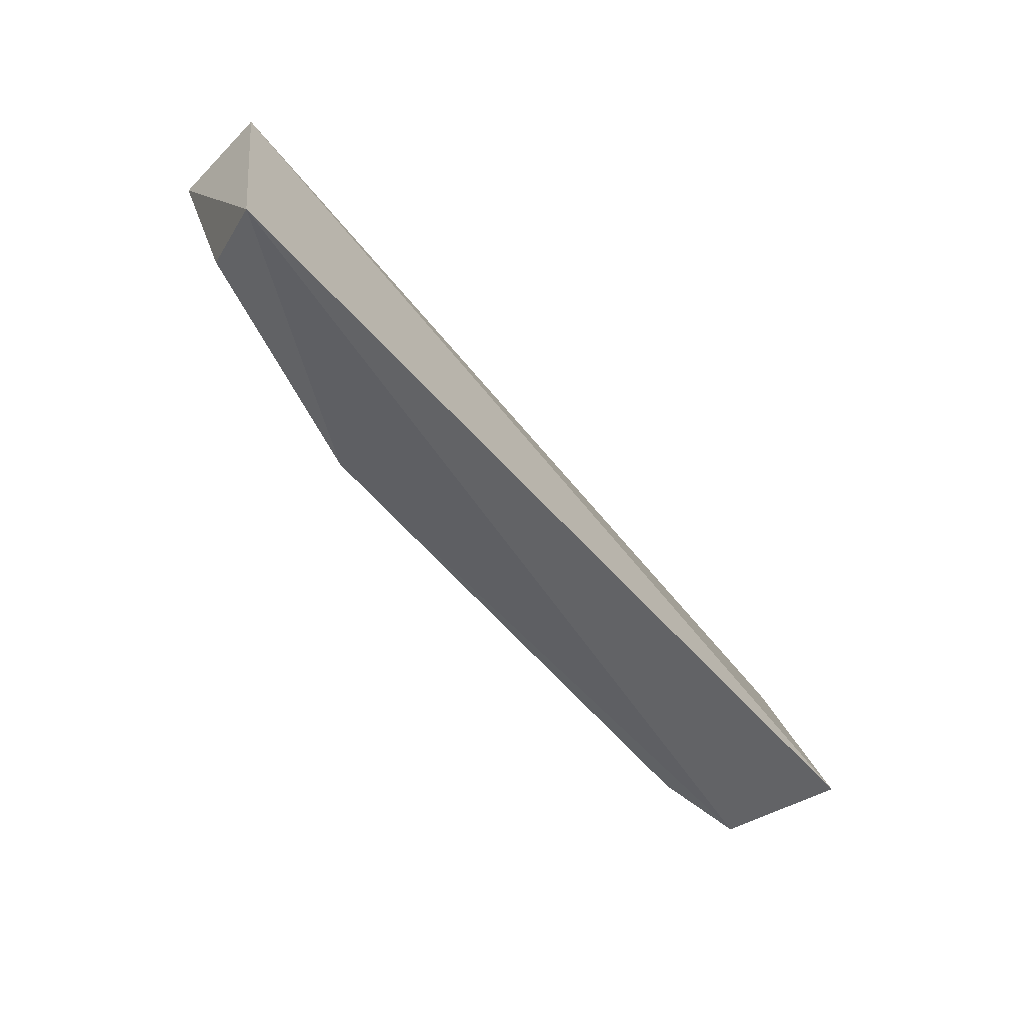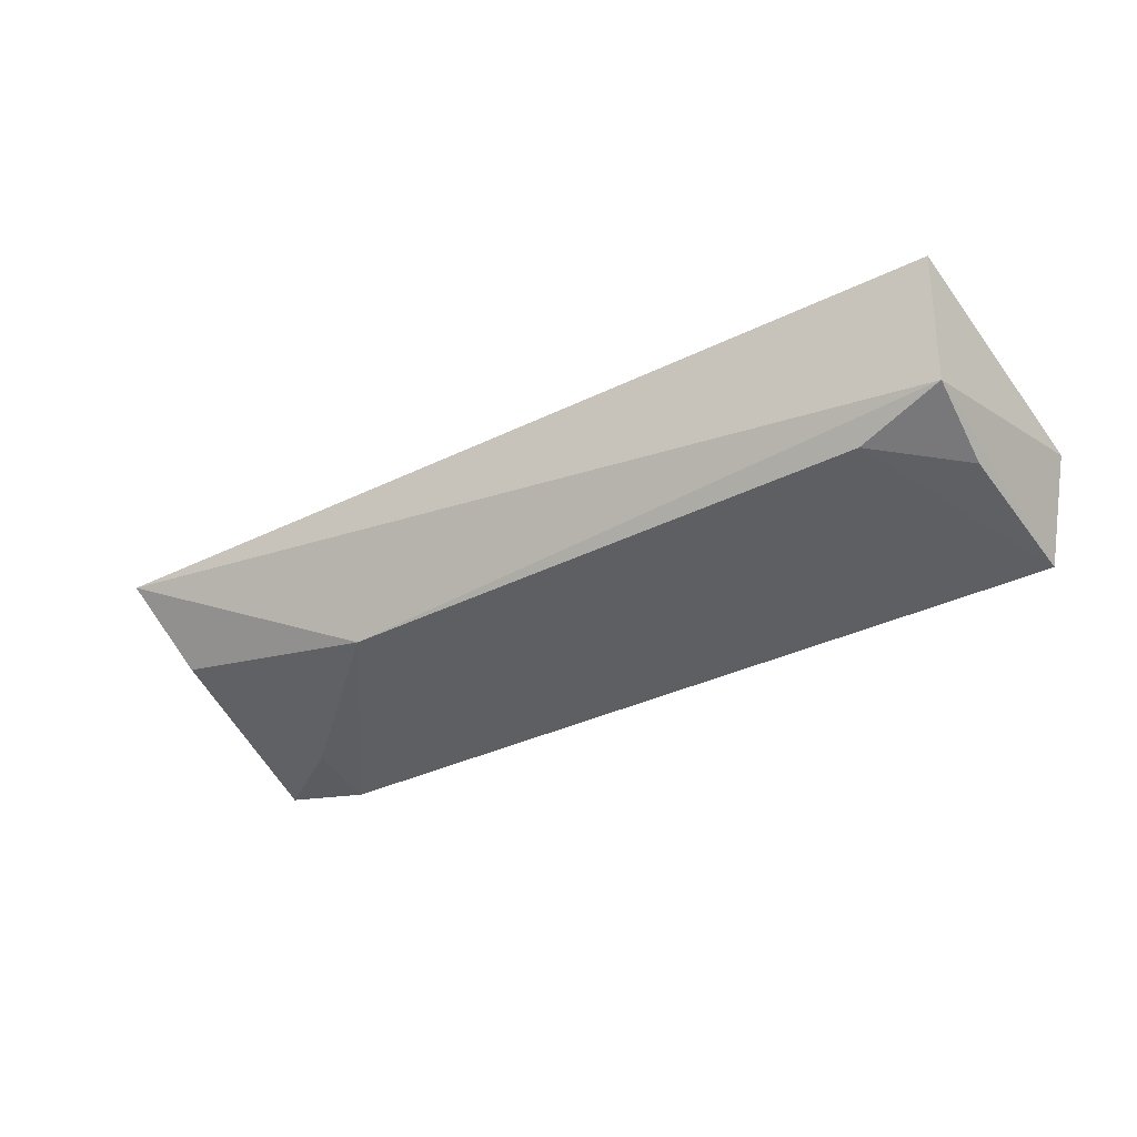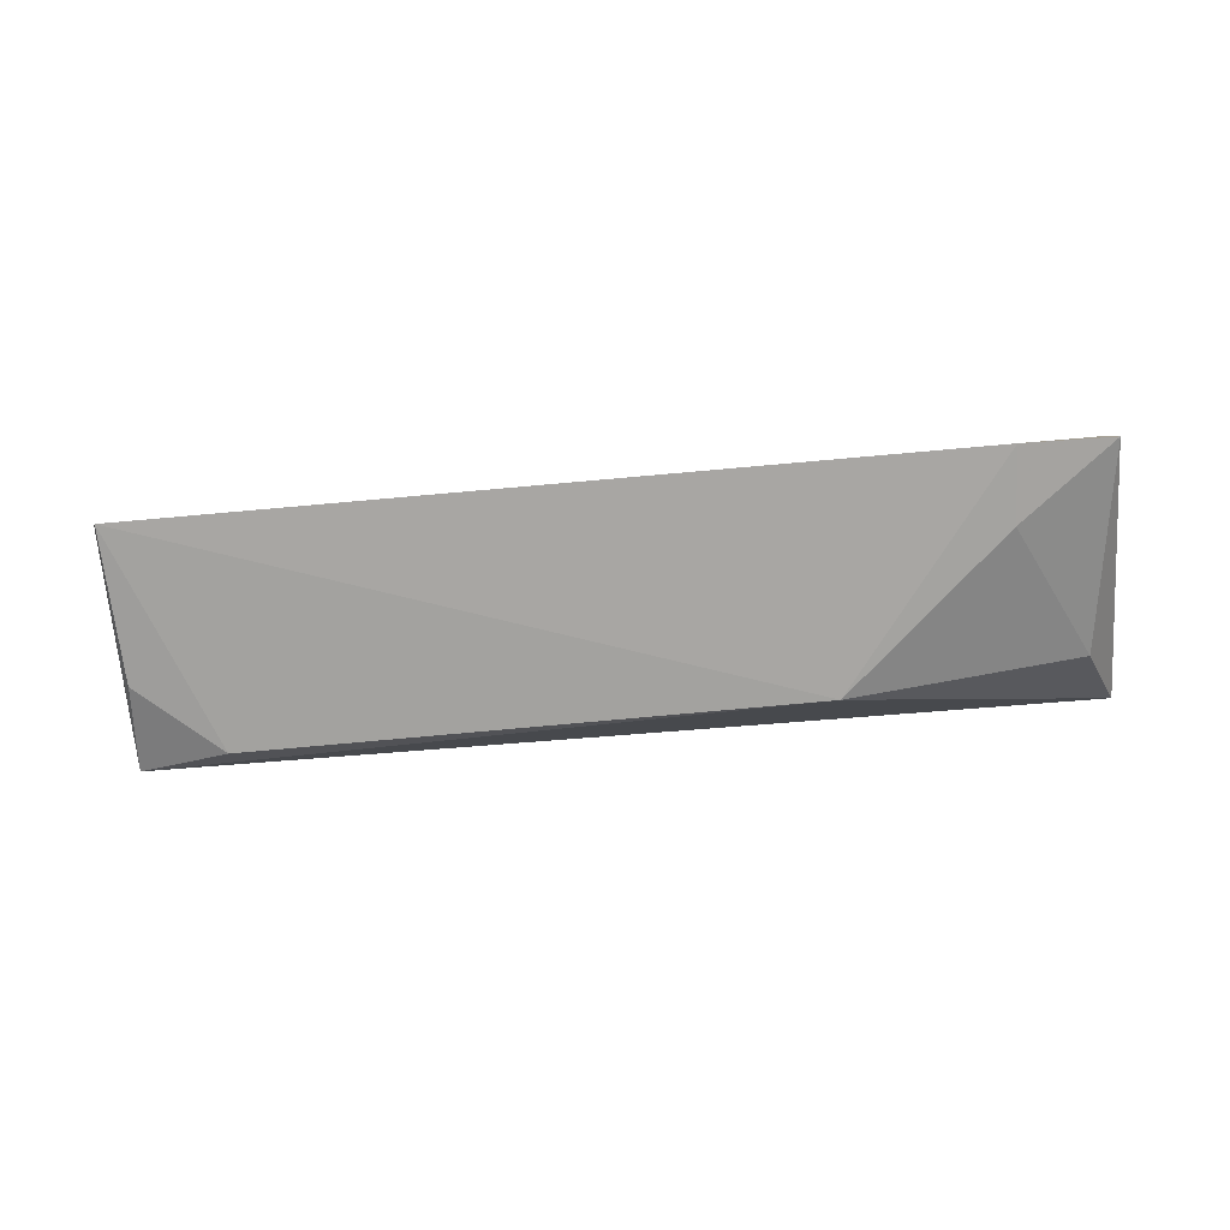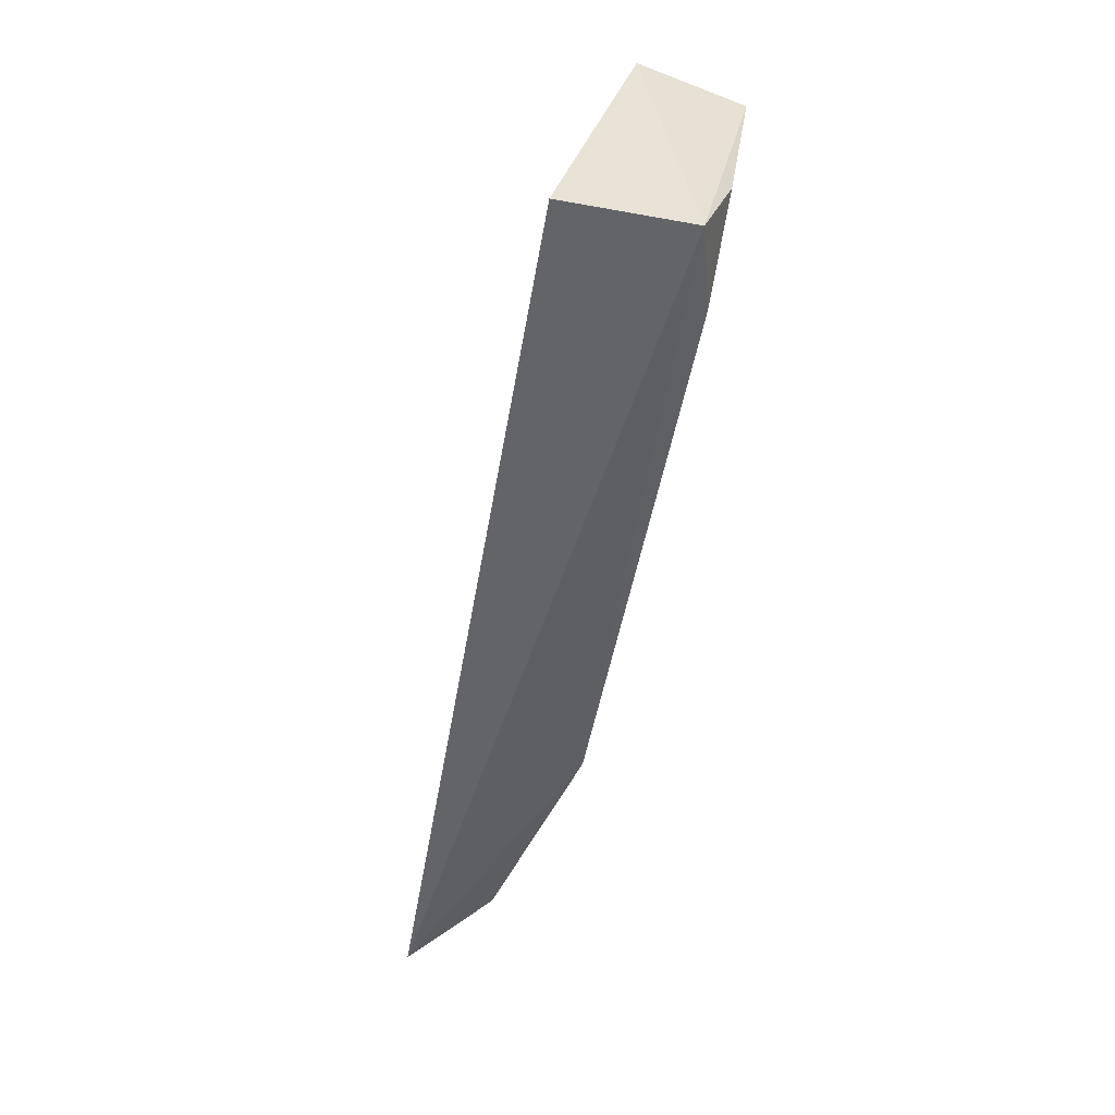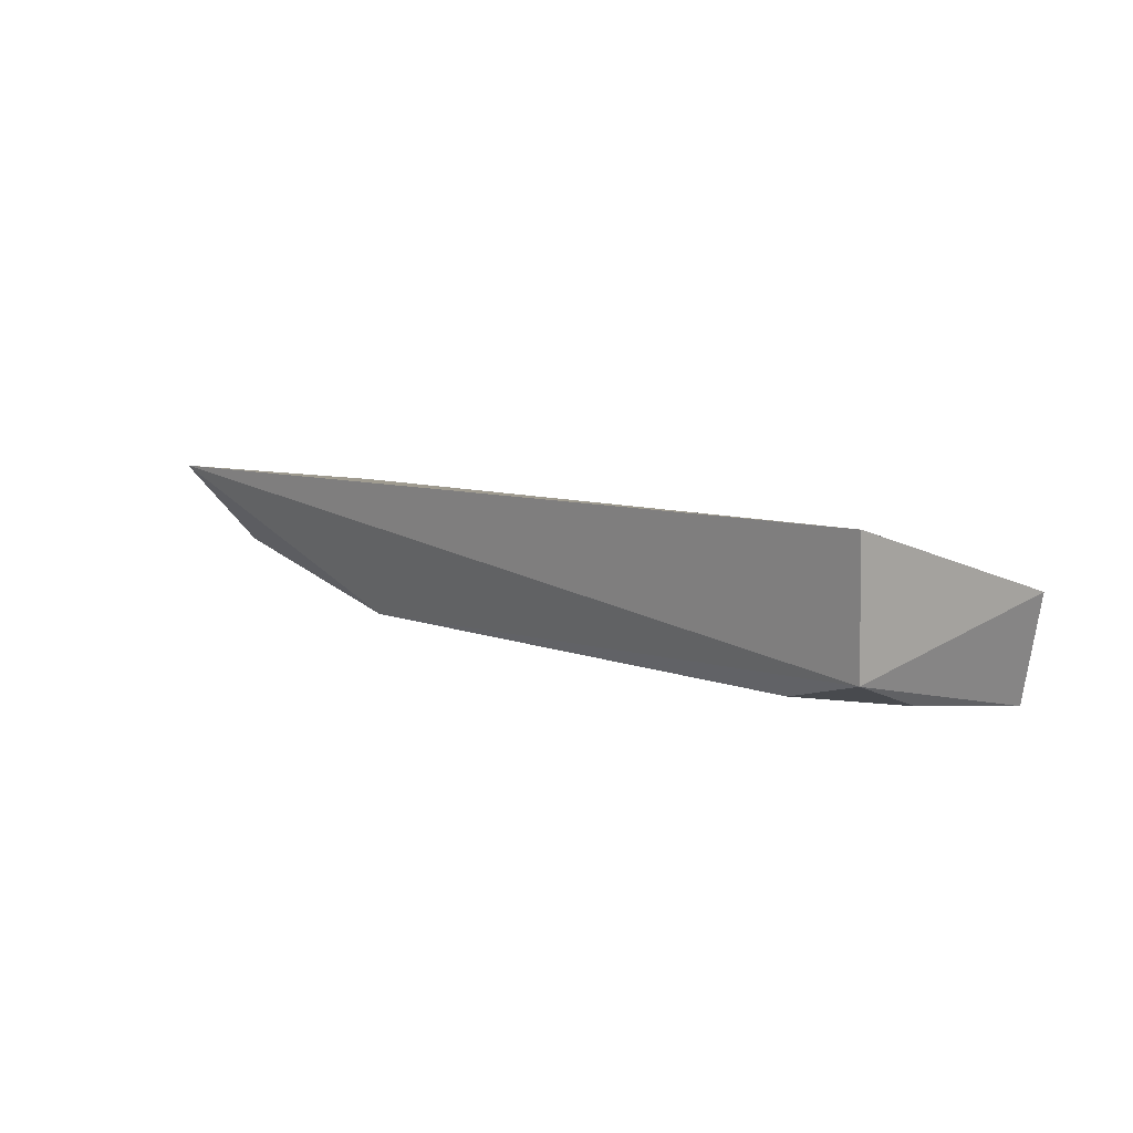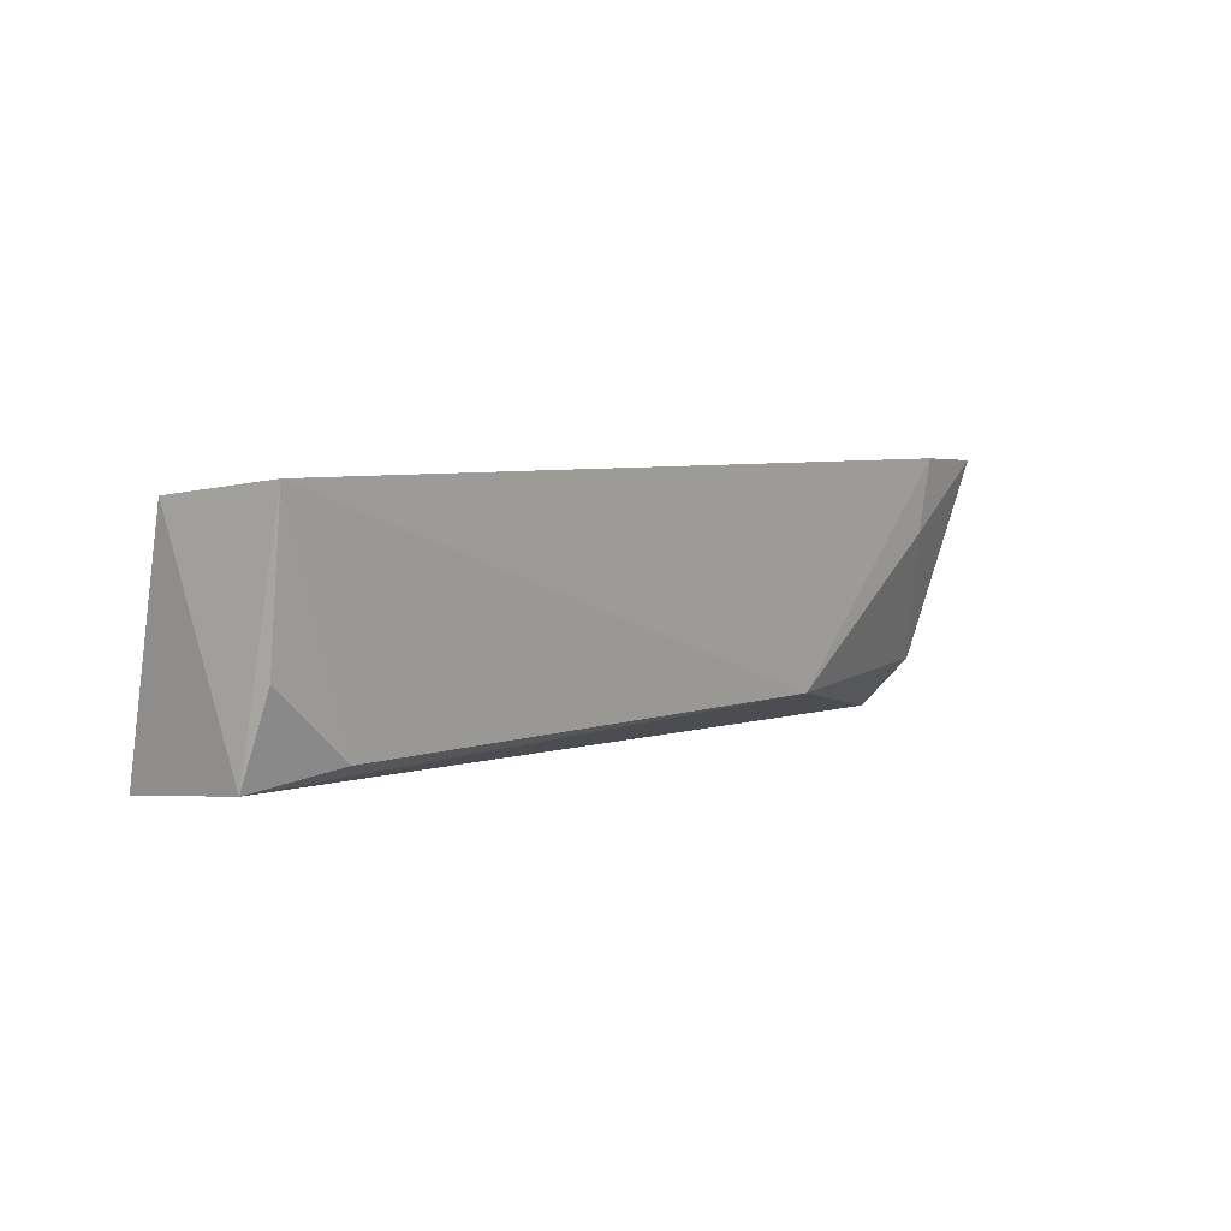
<metadata>
{"format":"obj","ext":"obj","renderer":"f3d","projection":"perspective","resolution":1024,"background":"white","views":[{"elev":-56.3,"azim":-51.0,"up":"+Y"},{"elev":-35.5,"azim":33.3,"up":"+Z"},{"elev":-79.9,"azim":-175.1,"up":"+Z"},{"elev":-50.7,"azim":79.4,"up":"+Y"},{"elev":8.7,"azim":46.1,"up":"+Z"},{"elev":5.5,"azim":133.5,"up":"+Y"}]}
</metadata>
<code>
v -0.2808 -0.06095 0.007821
v -0.2824 -0.05843 -0.01571
v -0.2774 -0.01808 -0.005726
v -0.449 -0.01789 -0.001096
v -0.4486 -0.06471 0.005207
v -0.4291 -0.01533 -0.02397
v -0.2827 -0.01547 -0.02543
v -0.4462 -0.01605 -0.02042
v -0.3989 -0.05517 -0.02025
v -0.4285 -0.02882 -0.02222
v -0.2983 -0.05561 -0.02015
v -0.4419 -0.05349 -0.01021
v -0.2836 -0.04286 -0.02129
f 1 2 3
f 1 3 4
f 5 2 1
f 5 1 4
f 7 3 2
f 7 6 4
f 7 4 3
f 8 5 4
f 8 4 6
f 9 2 5
f 9 6 7
f 10 8 6
f 10 6 9
f 11 9 7
f 11 2 9
f 12 10 9
f 12 9 5
f 12 5 8
f 12 8 10
f 13 11 7
f 13 7 2
f 13 2 11

</code>
